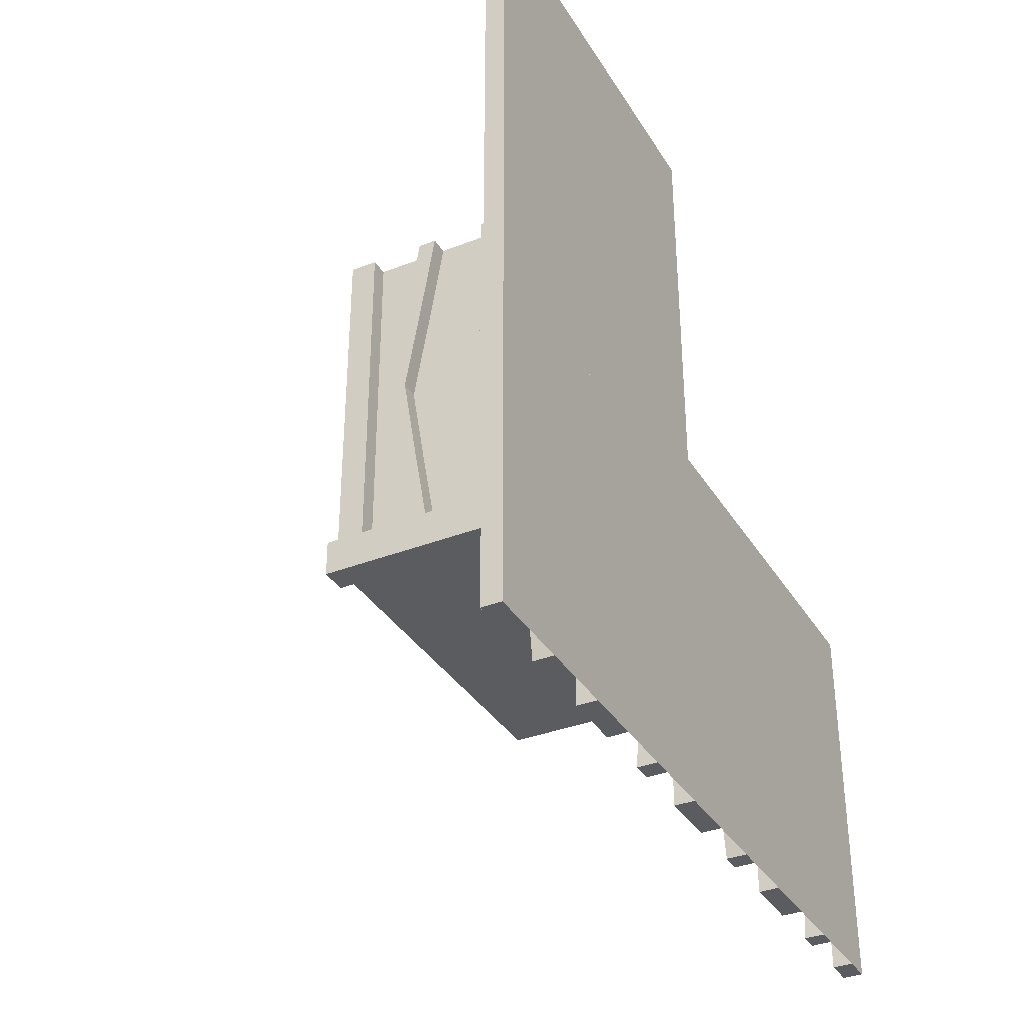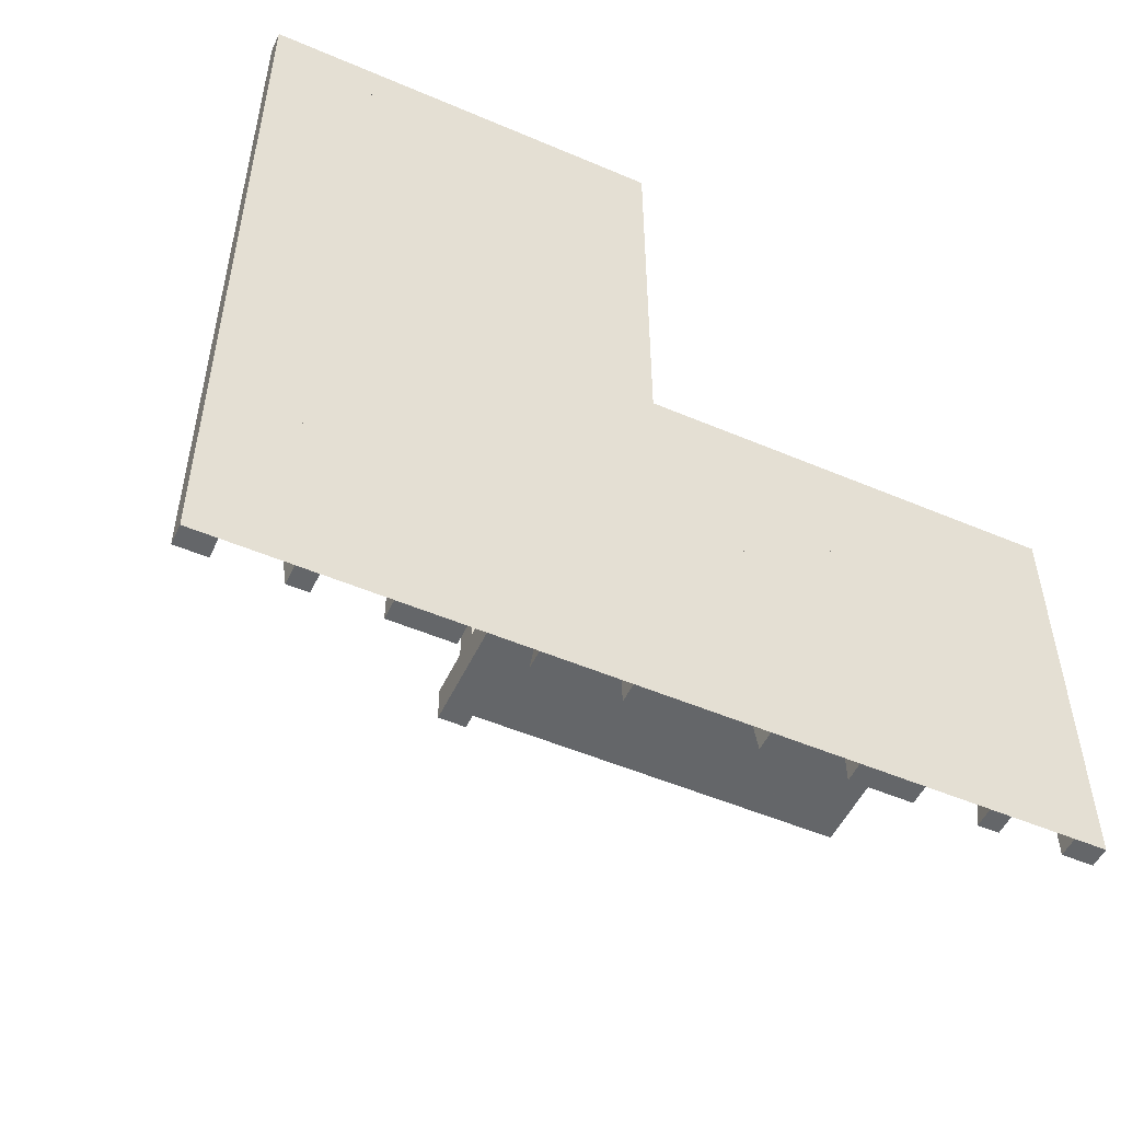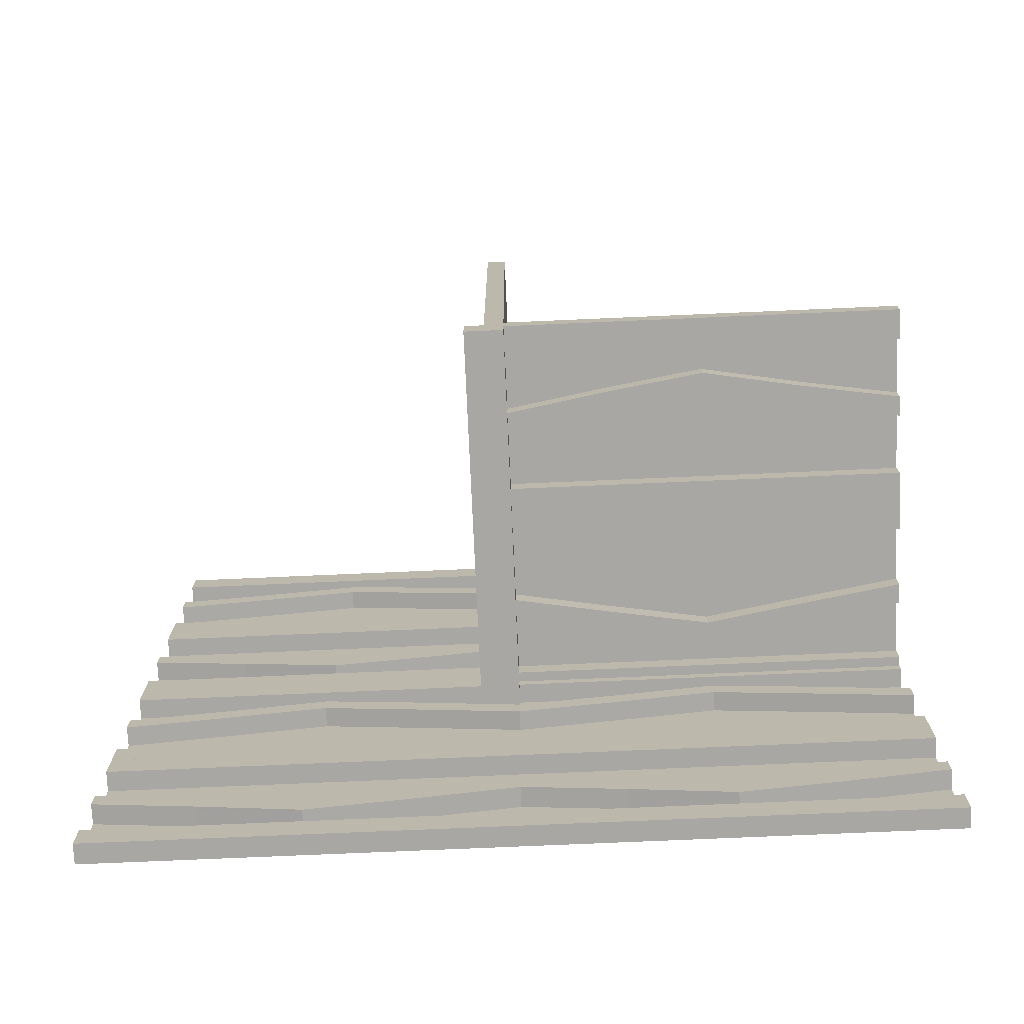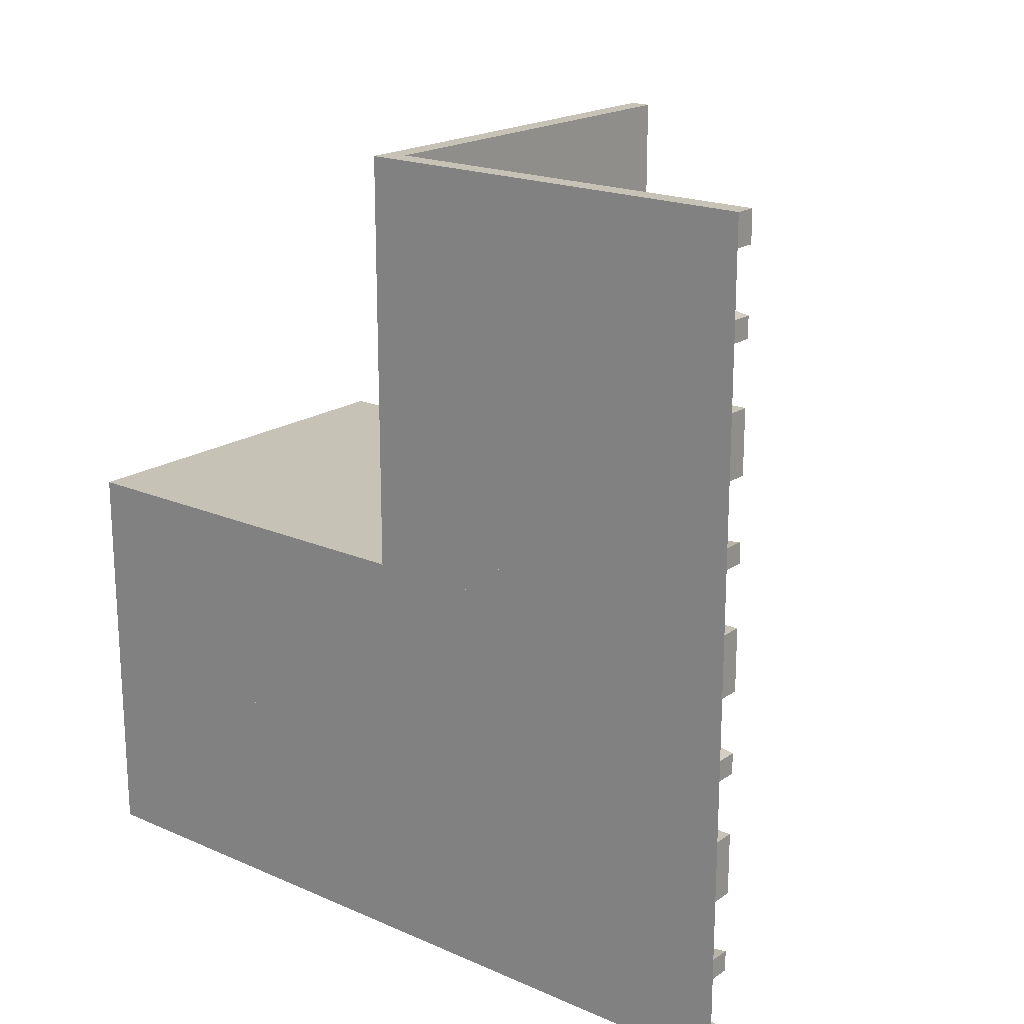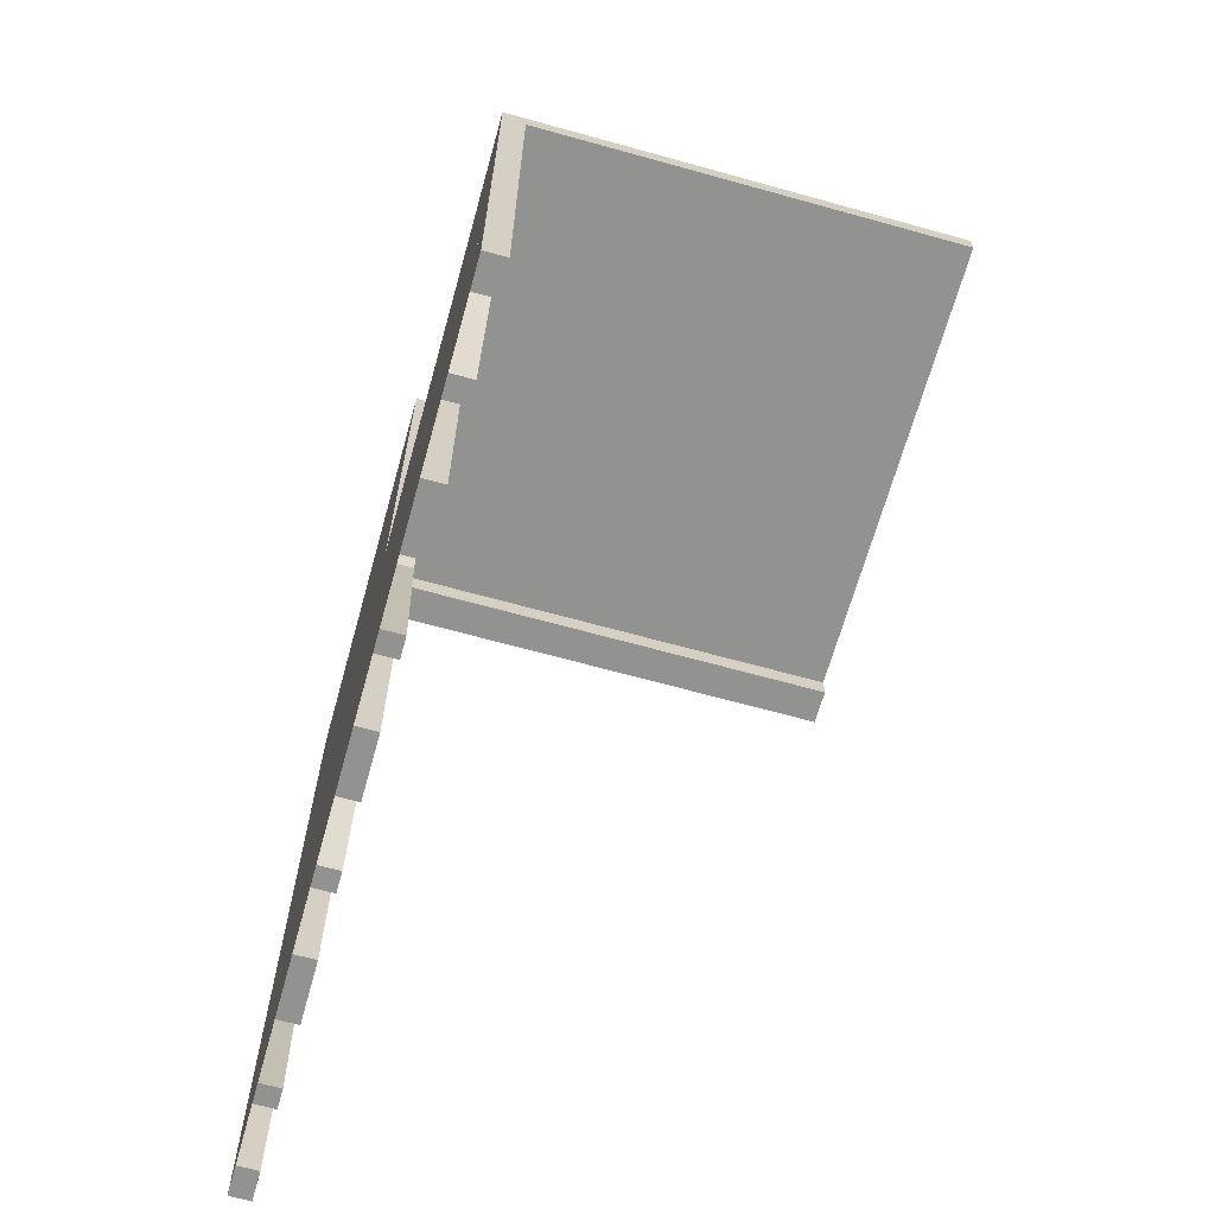
<metadata>
{"format":"obj","ext":"obj","renderer":"f3d","projection":"perspective","resolution":1024,"background":"white","views":[{"elev":-35.2,"azim":27.5,"up":"+Z"},{"elev":-51.7,"azim":65.2,"up":"+Z"},{"elev":-74.7,"azim":-87.5,"up":"+Y"},{"elev":19.3,"azim":129.2,"up":"+Y"},{"elev":-66.2,"azim":164.4,"up":"+Z"}]}
</metadata>
<code>
v 0 0 0
v 0 0 -0.5
v 0 0 0.5
v 0 0.1165 -0.3702
v 0 -0.4098 -0.1262
v 0 -0.4098 0.3738
v 0 0.09317 -0.3762
v 0 -0.1375 0
v 0 -0.1375 -0.5
v 0 -0.1375 0.5
v 0 0.4625 0
v 0 0.4625 -0.5
v 0 -0.09583 0.25
v 0 -0.09583 -0.25
v 0 -0.1169 -0.1202
v 0 -0.1169 0.3798
v 0 0.3875 0
v 0 0.3875 -0.5
v 0 -0.2125 0
v 0 -0.2125 -0.5
v 0 -0.2125 0.5
v 0 -0.0125 -0.025
v 0 -0.0125 -0.05
v 0 0.4292 -0.25
v 0 0.25 0
v 0 0.25 -0.5
v 0 0.07083 -0.25
v 0 -0.2875 0
v 0 -0.2875 -0.5
v 0 -0.2875 0.5
v 0 0.1125 0
v 0 0.1125 -0.5
v 0 -0.3831 -0.1202
v 0 -0.3831 0.3798
v 0 -0.025 0
v 0 -0.025 0.5
v 0 -0.4042 0.25
v 0 -0.4042 -0.25
v 0 0.0375 0
v 0 0.0375 -0.5
v 0 0.4068 -0.3762
v 0 -0.3625 0
v 0 -0.3625 -0.5
v 0 -0.3625 0.5
v 0 -0.09016 -0.1262
v 0 -0.09016 0.3738
v 0 0.3835 -0.3702
v 0 -0.5 0
v 0 -0.5 -0.5
v 0 -0.5 0.5
v 0 0.5 0
v 0 0.5 -0.025
v 0 0.5 -0.5
v 0 -0.3835 0.1298
v 0 -0.3835 -0.3702
v 0 0.09016 -0.1262
v 0 0.3625 0
v 0 0.3625 -0.5
v 0 -0.4068 0.1238
v 0 -0.4068 -0.3762
v 0 -0.0375 0
v 0 -0.0375 -0.5
v 0 -0.0375 0.5
v 0 0.4042 -0.25
v 0 0.3831 -0.1202
v 0 -0.1125 0
v 0 -0.1125 -0.5
v 0 -0.1125 0.5
v 0 0.2875 0
v 0 0.2875 -0.5
v 0 -0.07083 0.25
v 0 -0.07083 -0.25
v 0 -0.05 0
v 0 -0.05 -0.05
v 0 -0.25 0
v 0 -0.25 -0.5
v 0 -0.25 0.5
v 0 -0.4292 0.25
v 0 -0.4292 -0.25
v 0 0.2125 0
v 0 0.2125 -0.5
v 0 -0.3875 0
v 0 -0.3875 -0.5
v 0 -0.3875 0.5
v 0 0.1169 -0.1202
v 0 0.09583 -0.25
v 0 -0.4625 0
v 0 -0.4625 -0.5
v 0 -0.4625 0.5
v 0 0.1375 0
v 0 0.1375 -0.5
v 0 -0.09317 0.1238
v 0 -0.09317 -0.3762
v 0 0.4098 -0.1262
v 0 -0.1165 0.1298
v 0 -0.1165 -0.3702
v -0.4098 0 0.1262
v -0.4098 -0.025 0.1262
v -0.1375 0 0
v -0.1375 0 0.5
v -0.1375 -0.025 0
v -0.1375 -0.025 0.5
v -0.09583 0 0.25
v -0.09583 -0.025 0.25
v -0.1169 0 0.1202
v -0.1169 -0.025 0.1202
v -0.2125 0 0
v -0.2125 0 0.5
v -0.2125 -0.025 0
v -0.2125 -0.025 0.5
v -0.2875 0 0
v -0.2875 0 0.5
v -0.2875 -0.025 0
v -0.2875 -0.025 0.5
v -0.3831 0 0.1202
v -0.3831 -0.025 0.1202
v -0.025 0 0
v -0.025 0 -0.5
v -0.025 0 0.5
v -0.025 0.1165 -0.3702
v -0.025 -0.4098 -0.1262
v -0.025 -0.4098 0.3738
v -0.025 0.09317 -0.3762
v -0.025 -0.1375 0
v -0.025 -0.1375 -0.5
v -0.025 -0.1375 0.5
v -0.025 0.4625 0
v -0.025 0.4625 -0.5
v -0.025 -0.09583 0.25
v -0.025 -0.09583 -0.25
v -0.025 -0.1169 -0.1202
v -0.025 -0.1169 0.3798
v -0.025 0.3875 0
v -0.025 0.3875 -0.5
v -0.025 -0.2125 0
v -0.025 -0.2125 -0.5
v -0.025 -0.2125 0.5
v -0.025 0.4292 -0.25
v -0.025 0.25 0
v -0.025 0.25 -0.5
v -0.025 0.07083 -0.25
v -0.025 -0.2875 0
v -0.025 -0.2875 -0.5
v -0.025 -0.2875 0.5
v -0.025 0.1125 0
v -0.025 0.1125 -0.5
v -0.025 -0.3831 -0.1202
v -0.025 -0.3831 0.3798
v -0.025 -0.4042 0.25
v -0.025 -0.4042 -0.25
v -0.025 0.0375 0
v -0.025 0.0375 -0.5
v -0.025 0.4068 -0.3762
v -0.025 -0.3625 0
v -0.025 -0.3625 -0.5
v -0.025 -0.3625 0.5
v -0.025 -0.09016 -0.1262
v -0.025 -0.09016 0.3738
v -0.025 0.3835 -0.3702
v -0.025 -0.5 0
v -0.025 -0.5 -0.5
v -0.025 -0.5 0.5
v -0.025 0.5 0
v -0.025 0.5 -0.5
v -0.025 -0.3835 0.1298
v -0.025 -0.3835 -0.3702
v -0.025 0.09016 -0.1262
v -0.025 0.3625 0
v -0.025 0.3625 -0.5
v -0.025 -0.4068 0.1238
v -0.025 -0.4068 -0.3762
v -0.025 -0.0375 0
v -0.025 -0.0375 -0.5
v -0.025 -0.0375 0.5
v -0.025 0.4042 -0.25
v -0.025 0.3831 -0.1202
v -0.025 -0.1125 0
v -0.025 -0.1125 -0.5
v -0.025 -0.1125 0.5
v -0.025 0.2875 0
v -0.025 0.2875 -0.5
v -0.025 -0.07083 0.25
v -0.025 -0.07083 -0.25
v -0.025 -0.25 0
v -0.025 -0.25 -0.5
v -0.025 -0.25 0.5
v -0.025 -0.4292 0.25
v -0.025 -0.4292 -0.25
v -0.025 0.2125 0
v -0.025 0.2125 -0.5
v -0.025 -0.3875 0
v -0.025 -0.3875 -0.5
v -0.025 -0.3875 0.5
v -0.025 0.1169 -0.1202
v -0.025 0.09583 -0.25
v -0.025 -0.4625 0
v -0.025 -0.4625 -0.5
v -0.025 -0.4625 0.5
v -0.025 0.1375 0
v -0.025 0.1375 -0.5
v -0.025 -0.09317 0.1238
v -0.025 -0.09317 -0.3762
v -0.025 0.4098 -0.1262
v -0.025 -0.1165 0.1298
v -0.025 -0.1165 -0.3702
v -0.4042 0 0.25
v -0.4042 -0.025 0.25
v -0.3625 0 0
v -0.3625 0 0.5
v -0.3625 -0.025 0
v -0.3625 -0.025 0.5
v -0.09016 0 0.1262
v -0.09016 -0.025 0.1262
v -0.5 0 0
v -0.5 0 0.5
v -0.5 -0.0125 -0.025
v -0.5 -0.0125 -0.05
v -0.5 -0.025 0
v -0.5 -0.025 0.5
v -0.5 0.5 0
v -0.5 0.5 -0.025
v -0.5 -0.05 0
v -0.5 -0.05 -0.05
v -0.3835 0 0.3702
v -0.3835 -0.025 0.3702
v -0.4068 0 0.3762
v -0.4068 -0.025 0.3762
v -0.0375 0 0
v -0.0375 0 0.5
v -0.0375 -0.025 0
v -0.0375 -0.025 0.5
v -0.1125 0 0
v -0.1125 0 0.5
v -0.1125 -0.025 0
v -0.1125 -0.025 0.5
v -0.07083 0 0.25
v -0.07083 -0.025 0.25
v -0.25 0 0
v -0.25 0 0.5
v -0.25 -0.025 0
v -0.25 -0.025 0.5
v -0.4292 0 0.25
v -0.4292 -0.025 0.25
v -0.3875 0 0
v -0.3875 0 0.5
v -0.3875 -0.025 0
v -0.3875 -0.025 0.5
v -0.4625 0 0
v -0.4625 0 0.5
v -0.4625 -0.025 0
v -0.4625 -0.025 0.5
v -0.09317 0 0.3762
v -0.09317 -0.025 0.3762
v -0.1165 0 0.3702
v -0.1165 -0.025 0.3702
f 249 251 250
f 250 248 249
f 251 219 218
f 218 250 251
f 219 215 214
f 214 218 219
f 215 249 248
f 248 214 215
f 251 249 215
f 215 219 251
f 250 214 248
f 214 250 218
f 232 234 101
f 101 99 232
f 253 252 233
f 233 235 253
f 252 253 237
f 237 236 252
f 234 232 212
f 212 213 234
f 213 212 236
f 236 237 213
f 100 102 235
f 235 233 100
f 106 105 99
f 99 101 106
f 105 106 104
f 104 103 105
f 102 100 254
f 254 255 102
f 255 254 103
f 103 104 255
f 255 104 253
f 213 237 104
f 253 104 237
f 104 106 213
f 235 255 253
f 235 102 255
f 101 234 106
f 106 234 213
f 254 252 103
f 212 103 236
f 252 236 103
f 103 212 105
f 233 252 254
f 233 254 100
f 99 105 232
f 105 212 232
f 229 3 1
f 1 228 229
f 3 36 35
f 35 1 3
f 36 231 230
f 230 35 36
f 231 229 228
f 228 230 231
f 3 229 231
f 231 36 3
f 1 230 228
f 230 1 35
f 246 244 208
f 208 210 246
f 226 227 247
f 247 245 226
f 227 226 242
f 242 243 227
f 244 246 98
f 98 97 244
f 97 98 243
f 243 242 97
f 211 209 245
f 245 247 211
f 115 116 210
f 210 208 115
f 116 115 206
f 206 207 116
f 209 211 225
f 225 224 209
f 224 225 207
f 207 206 224
f 224 206 226
f 97 242 206
f 226 206 242
f 206 115 97
f 245 224 226
f 245 209 224
f 208 244 115
f 115 244 97
f 225 227 207
f 98 207 243
f 227 243 207
f 207 98 116
f 247 227 225
f 247 225 211
f 210 116 246
f 116 98 246
f 239 108 107
f 107 238 239
f 108 110 109
f 109 107 108
f 110 241 240
f 240 109 110
f 241 239 238
f 238 240 241
f 108 239 241
f 241 110 108
f 107 240 238
f 240 107 109
f 112 239 238
f 238 111 112
f 239 241 240
f 240 238 239
f 241 114 113
f 113 240 241
f 114 112 111
f 111 113 114
f 239 112 114
f 114 241 239
f 238 113 111
f 113 238 240
f 217 216 22
f 22 23 217
f 221 52 22
f 22 216 221
f 22 52 51
f 51 73 22
f 23 22 74
f 73 74 22
f 217 23 74
f 74 223 217
f 221 220 51
f 51 52 221
f 74 73 222
f 222 223 74
f 221 216 220
f 222 220 216
f 217 223 216
f 222 216 223
f 220 222 73
f 73 51 220
f 51 220 214
f 214 1 51
f 220 214 1
f 1 51 220
f 1 3 215
f 215 214 1
f 62 173 172
f 172 61 62
f 173 118 117
f 117 172 173
f 118 2 1
f 1 117 118
f 2 62 61
f 61 1 2
f 173 62 2
f 2 118 173
f 172 1 61
f 1 172 117
f 82 191 154
f 154 42 82
f 171 60 83
f 83 192 171
f 60 171 188
f 188 79 60
f 191 82 5
f 5 121 191
f 121 5 79
f 79 188 121
f 43 155 192
f 192 83 43
f 147 33 42
f 42 154 147
f 33 147 150
f 150 38 33
f 155 43 55
f 55 166 155
f 166 55 38
f 38 150 166
f 166 150 171
f 121 188 150
f 171 150 188
f 150 147 121
f 192 166 171
f 192 155 166
f 154 191 147
f 147 191 121
f 55 60 38
f 5 38 79
f 60 79 38
f 38 5 33
f 83 60 55
f 83 55 43
f 42 33 82
f 33 5 82
f 88 49 48
f 48 87 88
f 49 161 160
f 160 48 49
f 161 197 196
f 196 160 161
f 197 88 87
f 87 196 197
f 49 88 197
f 197 161 49
f 48 196 87
f 196 48 160
f 177 66 8
f 8 124 177
f 93 202 178
f 178 67 93
f 202 93 72
f 72 183 202
f 66 177 157
f 157 45 66
f 45 157 183
f 183 72 45
f 125 9 67
f 67 178 125
f 15 131 124
f 124 8 15
f 131 15 14
f 14 130 131
f 9 125 205
f 205 96 9
f 96 205 130
f 130 14 96
f 96 14 93
f 45 72 14
f 93 14 72
f 14 15 45
f 67 96 93
f 67 9 96
f 8 66 15
f 15 66 45
f 205 202 130
f 157 130 183
f 202 183 130
f 130 157 131
f 178 202 205
f 178 205 125
f 124 131 177
f 131 157 177
f 76 29 28
f 28 75 76
f 29 143 142
f 142 28 29
f 143 185 184
f 184 142 143
f 185 76 75
f 75 184 185
f 29 76 185
f 185 143 29
f 28 184 75
f 184 28 142
f 20 76 75
f 75 19 20
f 76 185 184
f 184 75 76
f 185 136 135
f 135 184 185
f 136 20 19
f 19 135 136
f 76 20 136
f 136 185 76
f 75 135 19
f 135 75 184
f 2 49 48
f 48 1 2
f 61 172 174
f 174 63 61
f 172 117 119
f 119 174 172
f 117 1 3
f 3 119 117
f 1 61 63
f 63 3 1
f 172 61 1
f 1 117 172
f 174 3 63
f 3 174 119
f 84 193 156
f 156 44 84
f 170 59 82
f 82 191 170
f 59 170 187
f 187 78 59
f 193 84 6
f 6 122 193
f 122 6 78
f 78 187 122
f 42 154 191
f 191 82 42
f 148 34 44
f 44 156 148
f 34 148 149
f 149 37 34
f 154 42 54
f 54 165 154
f 165 54 37
f 37 149 165
f 165 149 170
f 122 187 149
f 170 149 187
f 149 148 122
f 191 165 170
f 191 154 165
f 156 193 148
f 148 193 122
f 54 59 37
f 6 37 78
f 59 78 37
f 37 6 34
f 82 59 54
f 82 54 42
f 44 34 84
f 34 6 84
f 87 48 50
f 50 89 87
f 48 160 162
f 162 50 48
f 160 196 198
f 198 162 160
f 196 87 89
f 89 198 196
f 48 87 196
f 196 160 48
f 50 198 89
f 198 50 162
f 179 68 10
f 10 126 179
f 92 201 177
f 177 66 92
f 201 92 71
f 71 182 201
f 68 179 158
f 158 46 68
f 46 158 182
f 182 71 46
f 124 8 66
f 66 177 124
f 16 132 126
f 126 10 16
f 132 16 13
f 13 129 132
f 8 124 204
f 204 95 8
f 95 204 129
f 129 13 95
f 95 13 92
f 46 71 13
f 92 13 71
f 13 16 46
f 66 95 92
f 66 8 95
f 10 68 16
f 16 68 46
f 204 201 129
f 158 129 182
f 201 182 129
f 129 158 132
f 177 201 204
f 177 204 124
f 126 132 179
f 132 158 179
f 75 28 30
f 30 77 75
f 28 142 144
f 144 30 28
f 142 184 186
f 186 144 142
f 184 75 77
f 77 186 184
f 28 75 184
f 184 142 28
f 30 186 77
f 186 30 144
f 19 75 77
f 77 21 19
f 75 184 186
f 186 77 75
f 184 135 137
f 137 186 184
f 135 19 21
f 21 137 135
f 75 19 135
f 135 184 75
f 77 137 21
f 137 77 186
f 48 50 3
f 3 1 48
f 40 152 151
f 151 39 40
f 152 118 117
f 117 151 152
f 118 2 1
f 1 117 118
f 2 40 39
f 39 1 2
f 152 40 2
f 2 118 152
f 151 1 39
f 1 151 117
f 17 133 168
f 168 57 17
f 153 41 18
f 18 134 153
f 41 153 138
f 138 24 41
f 133 17 94
f 94 203 133
f 203 94 24
f 24 138 203
f 58 169 134
f 134 18 58
f 176 65 57
f 57 168 176
f 65 176 175
f 175 64 65
f 169 58 47
f 47 159 169
f 159 47 64
f 64 175 159
f 159 175 153
f 203 138 175
f 153 175 138
f 175 176 203
f 134 159 153
f 134 169 159
f 168 133 176
f 176 133 203
f 47 41 64
f 94 64 24
f 41 24 64
f 64 94 65
f 18 41 47
f 18 47 58
f 57 65 17
f 65 94 17
f 12 53 51
f 51 11 12
f 53 164 163
f 163 51 53
f 164 128 127
f 127 163 164
f 128 12 11
f 11 127 128
f 53 12 128
f 128 164 53
f 51 127 11
f 127 51 163
f 145 31 90
f 90 199 145
f 7 123 146
f 146 32 7
f 123 7 27
f 27 141 123
f 31 145 167
f 167 56 31
f 56 167 141
f 141 27 56
f 200 91 32
f 32 146 200
f 85 194 199
f 199 90 85
f 194 85 86
f 86 195 194
f 91 200 120
f 120 4 91
f 4 120 195
f 195 86 4
f 4 86 7
f 56 27 86
f 7 86 27
f 86 85 56
f 32 4 7
f 32 91 4
f 90 31 85
f 85 31 56
f 120 123 195
f 167 195 141
f 123 141 195
f 195 167 194
f 146 123 120
f 146 120 200
f 199 194 145
f 194 167 145
f 26 70 69
f 69 25 26
f 70 181 180
f 180 69 70
f 181 140 139
f 139 180 181
f 140 26 25
f 25 139 140
f 70 26 140
f 140 181 70
f 69 139 25
f 139 69 180
f 81 26 25
f 25 80 81
f 26 140 139
f 139 25 26
f 140 190 189
f 189 139 140
f 190 81 80
f 80 189 190
f 26 81 190
f 190 140 26
f 25 189 80
f 189 25 139
f 2 53 51
f 51 1 2

</code>
